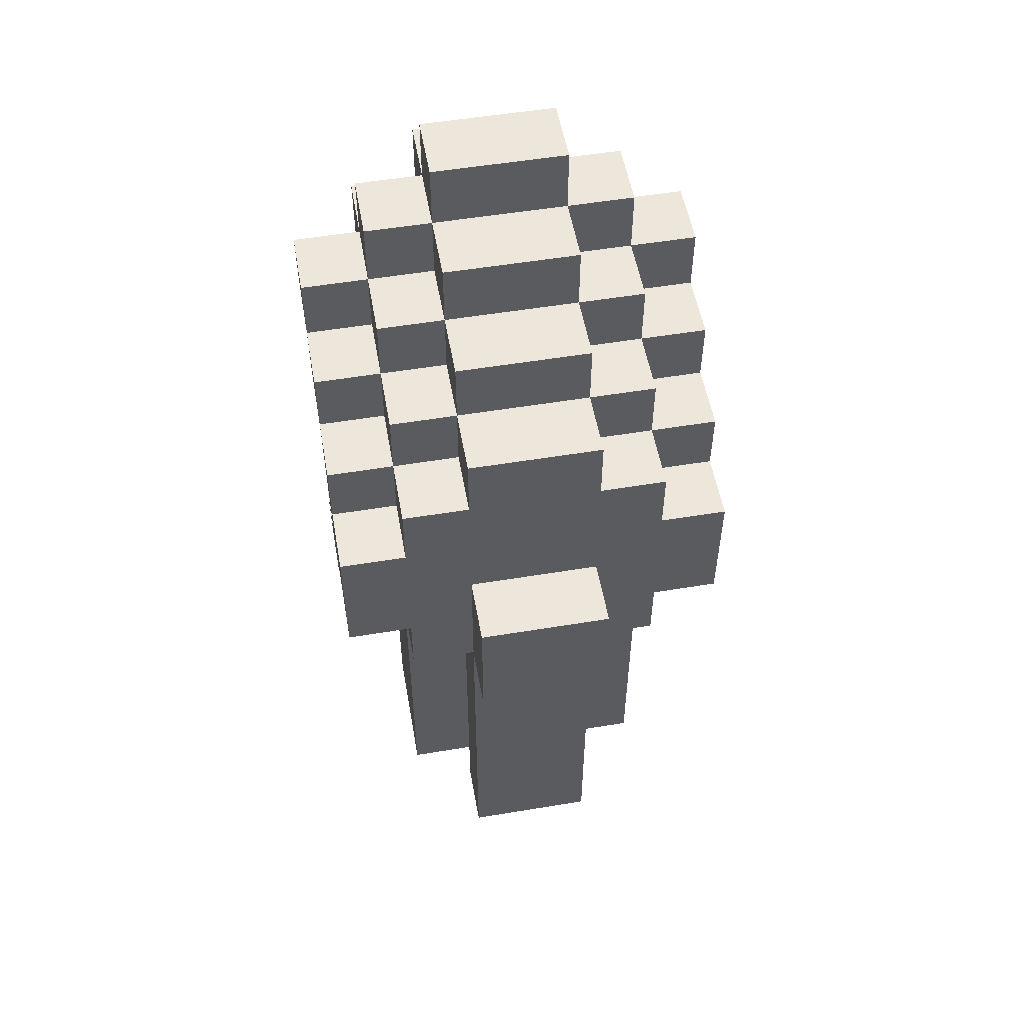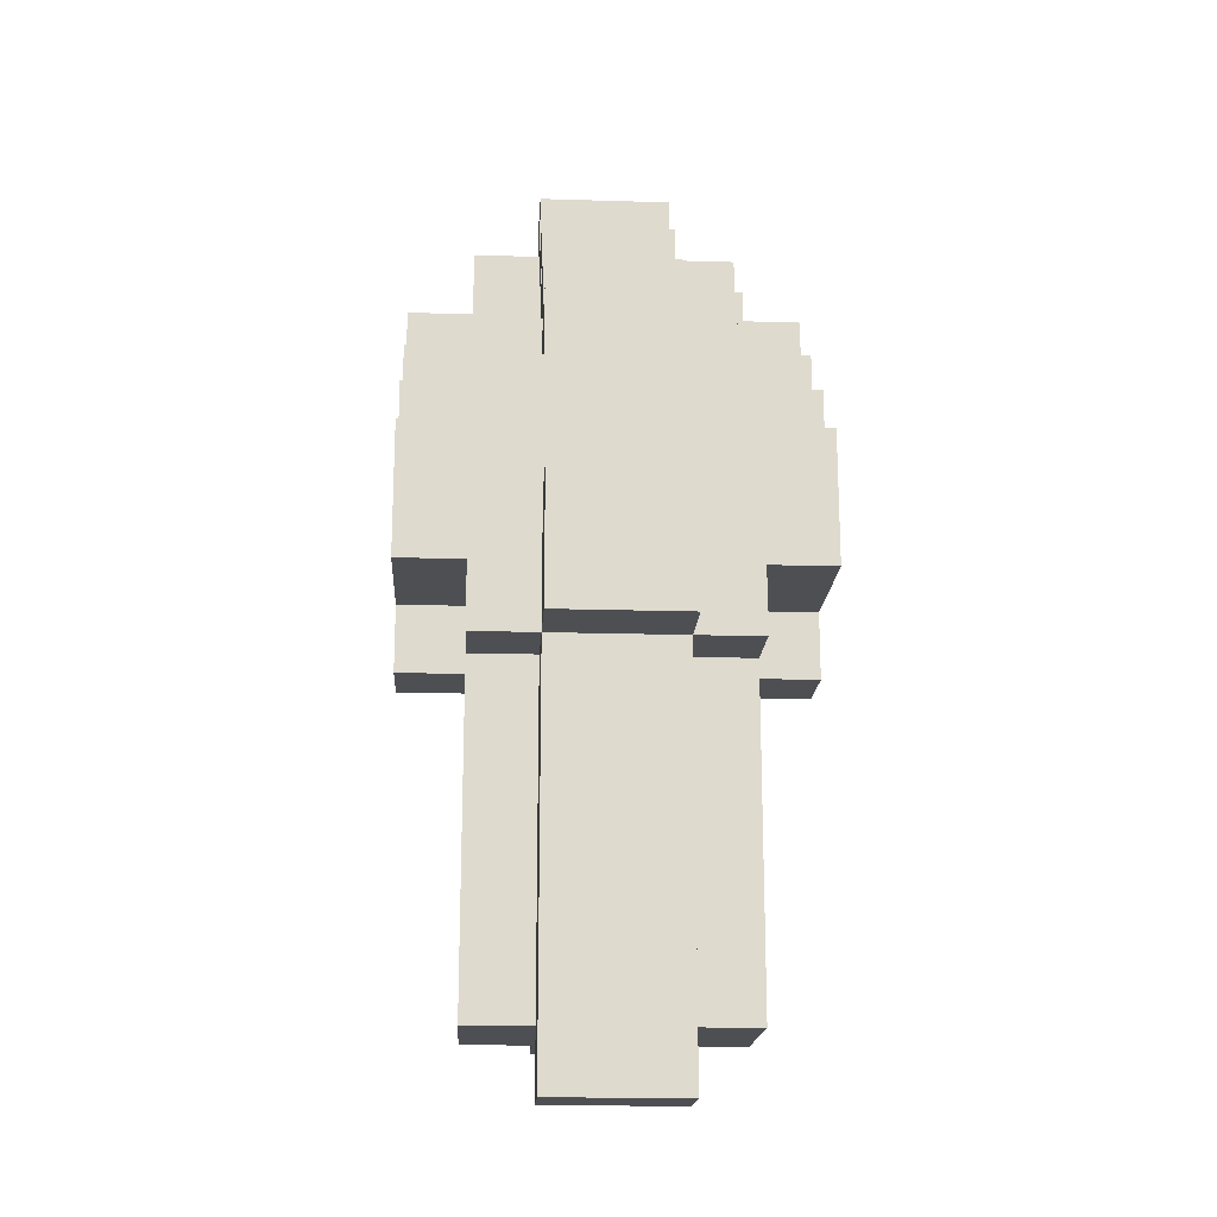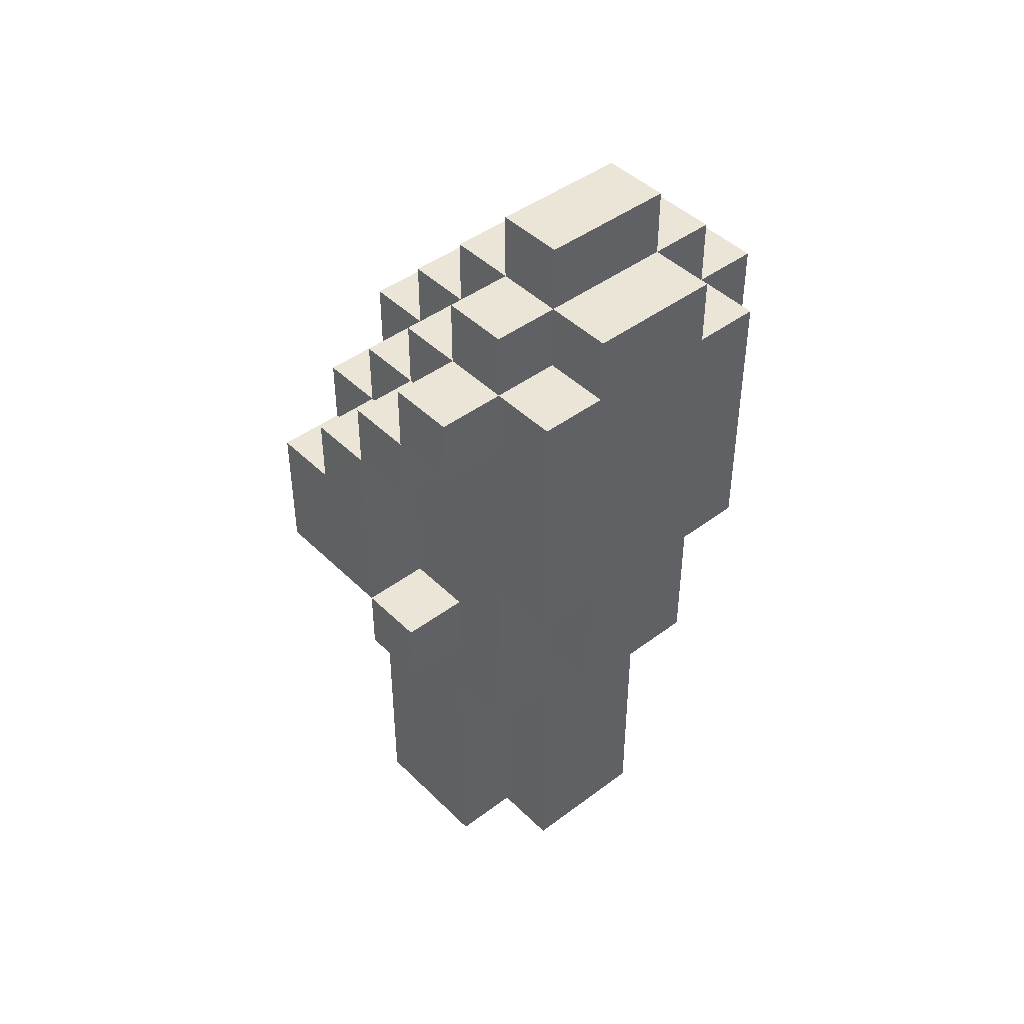
<metadata>
{"format":"obj","ext":"obj","renderer":"f3d","projection":"perspective","resolution":1024,"background":"white","views":[{"elev":53.9,"azim":80.0,"up":"+Y"},{"elev":-18.1,"azim":86.6,"up":"+Y"},{"elev":44.2,"azim":-131.3,"up":"+Y"}]}
</metadata>
<code>
o
v 0.5 3.7 0.1
v 0.5 3.7 -0.1
v 0.5 3.9 0.2
v 0.5 3.9 0.1
v 0.5 3.9 -0.1
v 0.5 3.9 -0.2
v 0.5 4.3 0.2
v 0.5 4.3 0.1
v 0.5 4.3 -0.1
v 0.5 4.3 -0.2
v 0.5 4.4 0.1
v 0.5 4.4 -0.1
v 0.6 3.2 0.1
v 0.6 3.2 -0.1
v 0.6 3.6 0.2
v 0.6 3.6 0.1
v 0.6 3.6 -0.1
v 0.6 3.6 -0.2
v 0.6 3.7 0.2
v 0.6 3.7 0.1
v 0.6 3.7 -0.1
v 0.6 3.7 -0.2
v 0.6 3.9 0.2
v 0.6 3.9 0.1
v 0.6 3.9 -0.1
v 0.6 3.9 -0.2
v 0.6 4.2 0.3
v 0.6 4.2 0.2
v 0.6 4.2 -0.2
v 0.6 4.2 -0.3
v 0.6 4.3 0.3
v 0.6 4.3 0.2
v 0.6 4.3 0.1
v 0.6 4.3 -0.1
v 0.6 4.3 -0.2
v 0.6 4.3 -0.3
v 0.6 4.4 0.2
v 0.6 4.4 0.1
v 0.6 4.4 -0.1
v 0.6 4.4 -0.2
v 0.6 4.5 0.1
v 0.6 4.5 -0.1
v 0.7 3.2 0.2
v 0.7 3.2 0.1
v 0.7 3.2 -0.1
v 0.7 3.2 -0.2
v 0.7 3.6 0.2
v 0.7 3.6 0.1
v 0.7 3.6 -0.1
v 0.7 3.6 -0.2
v 0.7 3.7 0.3
v 0.7 3.7 0.2
v 0.7 3.7 -0.2
v 0.7 3.7 -0.3
v 0.7 3.8 0.3
v 0.7 3.8 0.2
v 0.7 3.8 -0.2
v 0.7 3.8 -0.3
v 0.7 4.1 0.3
v 0.7 4.1 0.2
v 0.7 4.1 -0.2
v 0.7 4.1 -0.3
v 0.7 4.2 0.3
v 0.7 4.2 0.2
v 0.7 4.2 -0.2
v 0.7 4.2 -0.3
v 0.8 3.8 0.3
v 0.8 3.8 0.2
v 0.8 3.8 -0.2
v 0.8 3.8 -0.3
v 0.8 3.9 0.3
v 0.8 3.9 0.2
v 0.8 3.9 -0.2
v 0.8 3.9 -0.3
v 0.8 4.1 0.3
v 0.8 4.1 0.2
v 0.8 4.1 -0.2
v 0.8 4.1 -0.3
v 0.9 3.1 0.1
v 0.9 3.1 -0.1
v 0.9 3.2 0.1
v 0.9 3.2 -0.1
v 0.7 4.2 0.3
v 0.7 4.2 0.2
v 0.7 4.2 -0.2
v 0.7 4.2 -0.3
v 0.7 4.3 0.3
v 0.7 4.3 0.2
v 0.7 4.3 0.1
v 0.7 4.3 -0.1
v 0.7 4.3 -0.2
v 0.7 4.3 -0.3
v 0.7 4.4 0.2
v 0.7 4.4 0.1
v 0.7 4.4 -0.1
v 0.7 4.4 -0.2
v 0.7 4.5 0.1
v 0.7 4.5 -0.1
v 0.8 3.7 0.3
v 0.8 3.7 0.2
v 0.8 3.7 -0.2
v 0.8 3.7 -0.3
v 0.8 3.8 0.3
v 0.8 3.8 0.2
v 0.8 3.8 -0.2
v 0.8 3.8 -0.3
v 0.8 4.1 0.3
v 0.8 4.1 0.2
v 0.8 4.1 -0.2
v 0.8 4.1 -0.3
v 0.8 4.2 0.3
v 0.8 4.2 0.2
v 0.8 4.2 0.1
v 0.8 4.2 -0.1
v 0.8 4.2 -0.2
v 0.8 4.2 -0.3
v 0.8 4.3 0.2
v 0.8 4.3 0.1
v 0.8 4.3 -0.1
v 0.8 4.3 -0.2
v 0.8 4.4 0.1
v 0.8 4.4 -0.1
v 0.9 3.2 0.2
v 0.9 3.2 0.1
v 0.9 3.2 -0.1
v 0.9 3.2 -0.2
v 0.9 3.7 0.2
v 0.9 3.7 0.1
v 0.9 3.7 -0.1
v 0.9 3.7 -0.2
v 0.9 4 0.3
v 0.9 4 0.2
v 0.9 4 -0.2
v 0.9 4 -0.3
v 0.9 4.1 0.3
v 0.9 4.1 0.2
v 0.9 4.1 0.1
v 0.9 4.1 -0.1
v 0.9 4.1 -0.2
v 0.9 4.1 -0.3
v 0.9 4.2 0.2
v 0.9 4.2 0.1
v 0.9 4.2 -0.1
v 0.9 4.2 -0.2
v 0.9 4.3 0.1
v 0.9 4.3 -0.1
v 1 3.1 0.1
v 1 3.1 -0.1
v 1 3.7 0.2
v 1 3.7 0.1
v 1 3.7 -0.1
v 1 3.7 -0.2
v 1 3.8 0.3
v 1 3.8 0.2
v 1 3.8 -0.2
v 1 3.8 -0.3
v 1 3.9 0.3
v 1 3.9 0.2
v 1 3.9 0.1
v 1 3.9 -0.1
v 1 3.9 -0.2
v 1 3.9 -0.3
v 1 4 0.3
v 1 4 0.2
v 1 4 0.1
v 1 4 -0.1
v 1 4 -0.2
v 1 4 -0.3
v 1 4.1 0.2
v 1 4.1 0.1
v 1 4.1 -0.1
v 1 4.1 -0.2
v 1 4.2 0.1
v 1 4.2 -0.1
v 1.1 3.7 0.1
v 1.1 3.7 -0.1
v 1.1 3.9 0.1
v 1.1 3.9 -0.1
v 0.6 4.2 0.3
v 0.6 4.3 0.3
v 0.7 3.7 0.3
v 0.7 3.8 0.3
v 0.7 4.1 0.3
v 0.7 4.2 0.3
v 0.7 4.3 0.3
v 0.8 3.7 0.3
v 0.8 3.8 0.3
v 0.8 3.9 0.3
v 0.8 4.1 0.3
v 0.8 4.2 0.3
v 0.9 3.8 0.3
v 0.9 3.9 0.3
v 0.9 4 0.3
v 0.9 4.1 0.3
v 1 3.8 0.3
v 1 3.9 0.3
v 1 4 0.3
v 0.5 3.9 0.2
v 0.5 4.3 0.2
v 0.6 3.6 0.2
v 0.6 3.7 0.2
v 0.6 3.9 0.2
v 0.6 4.2 0.2
v 0.6 4.3 0.2
v 0.6 4.4 0.2
v 0.7 3.2 0.2
v 0.7 3.6 0.2
v 0.7 3.7 0.2
v 0.7 3.8 0.2
v 0.7 4.1 0.2
v 0.7 4.2 0.2
v 0.7 4.3 0.2
v 0.7 4.4 0.2
v 0.8 3.7 0.2
v 0.8 3.8 0.2
v 0.8 3.9 0.2
v 0.8 4.1 0.2
v 0.8 4.2 0.2
v 0.8 4.3 0.2
v 0.9 3.2 0.2
v 0.9 3.7 0.2
v 0.9 3.8 0.2
v 0.9 4 0.2
v 0.9 4.1 0.2
v 0.9 4.2 0.2
v 1 3.7 0.2
v 1 3.8 0.2
v 1 4 0.2
v 1 4.1 0.2
v 0.5 3.7 0.1
v 0.5 3.9 0.1
v 0.5 4.3 0.1
v 0.5 4.4 0.1
v 0.6 3.2 0.1
v 0.6 3.6 0.1
v 0.6 3.7 0.1
v 0.6 3.9 0.1
v 0.6 4.3 0.1
v 0.6 4.4 0.1
v 0.6 4.5 0.1
v 0.7 3.2 0.1
v 0.7 3.6 0.1
v 0.7 4.3 0.1
v 0.7 4.4 0.1
v 0.7 4.5 0.1
v 0.8 4.2 0.1
v 0.8 4.3 0.1
v 0.8 4.4 0.1
v 0.9 3.1 0.1
v 0.9 3.2 0.1
v 0.9 3.7 0.1
v 0.9 4.1 0.1
v 0.9 4.2 0.1
v 0.9 4.3 0.1
v 1 3.1 0.1
v 1 3.7 0.1
v 1 3.9 0.1
v 1 4.1 0.1
v 1 4.2 0.1
v 1.1 3.7 0.1
v 1.1 3.9 0.1
v 0.5 3.7 -0.1
v 0.5 3.9 -0.1
v 0.5 4.3 -0.1
v 0.5 4.4 -0.1
v 0.6 3.2 -0.1
v 0.6 3.6 -0.1
v 0.6 3.7 -0.1
v 0.6 3.9 -0.1
v 0.6 4.3 -0.1
v 0.6 4.4 -0.1
v 0.6 4.5 -0.1
v 0.7 3.2 -0.1
v 0.7 3.6 -0.1
v 0.7 4.3 -0.1
v 0.7 4.4 -0.1
v 0.7 4.5 -0.1
v 0.8 4.2 -0.1
v 0.8 4.3 -0.1
v 0.8 4.4 -0.1
v 0.9 3.1 -0.1
v 0.9 3.2 -0.1
v 0.9 3.7 -0.1
v 0.9 4.1 -0.1
v 0.9 4.2 -0.1
v 0.9 4.3 -0.1
v 1 3.1 -0.1
v 1 3.7 -0.1
v 1 3.9 -0.1
v 1 4.1 -0.1
v 1 4.2 -0.1
v 1.1 3.7 -0.1
v 1.1 3.9 -0.1
v 0.5 3.9 -0.2
v 0.5 4.3 -0.2
v 0.6 3.6 -0.2
v 0.6 3.7 -0.2
v 0.6 3.9 -0.2
v 0.6 4.2 -0.2
v 0.6 4.3 -0.2
v 0.6 4.4 -0.2
v 0.7 3.2 -0.2
v 0.7 3.6 -0.2
v 0.7 3.7 -0.2
v 0.7 3.8 -0.2
v 0.7 4.1 -0.2
v 0.7 4.2 -0.2
v 0.7 4.3 -0.2
v 0.7 4.4 -0.2
v 0.8 3.7 -0.2
v 0.8 3.8 -0.2
v 0.8 3.9 -0.2
v 0.8 4.1 -0.2
v 0.8 4.2 -0.2
v 0.8 4.3 -0.2
v 0.9 3.2 -0.2
v 0.9 3.7 -0.2
v 0.9 3.8 -0.2
v 0.9 4 -0.2
v 0.9 4.1 -0.2
v 0.9 4.2 -0.2
v 1 3.7 -0.2
v 1 3.8 -0.2
v 1 4 -0.2
v 1 4.1 -0.2
v 0.6 4.2 -0.3
v 0.6 4.3 -0.3
v 0.7 3.7 -0.3
v 0.7 3.8 -0.3
v 0.7 4.1 -0.3
v 0.7 4.2 -0.3
v 0.7 4.3 -0.3
v 0.8 3.7 -0.3
v 0.8 3.8 -0.3
v 0.8 3.9 -0.3
v 0.8 4.1 -0.3
v 0.8 4.2 -0.3
v 0.9 3.8 -0.3
v 0.9 3.9 -0.3
v 0.9 4 -0.3
v 0.9 4.1 -0.3
v 1 3.8 -0.3
v 1 3.9 -0.3
v 1 4 -0.3
v 0.9 3.1 0.1
v 1 3.1 0.1
v 0.9 3.1 -0.1
v 1 3.1 -0.1
v 0.7 3.2 0.2
v 0.9 3.2 0.2
v 0.6 3.2 0.1
v 0.7 3.2 0.1
v 0.9 3.2 0.1
v 0.6 3.2 -0.1
v 0.7 3.2 -0.1
v 0.9 3.2 -0.1
v 0.7 3.2 -0.2
v 0.9 3.2 -0.2
v 0.6 3.6 0.2
v 0.7 3.6 0.2
v 0.6 3.6 0.1
v 0.7 3.6 0.1
v 0.6 3.6 -0.1
v 0.7 3.6 -0.1
v 0.6 3.6 -0.2
v 0.7 3.6 -0.2
v 0.7 3.7 0.3
v 0.8 3.7 0.3
v 0.7 3.7 0.2
v 0.8 3.7 0.2
v 0.9 3.7 0.2
v 1 3.7 0.2
v 0.5 3.7 0.1
v 0.6 3.7 0.1
v 0.9 3.7 0.1
v 1 3.7 0.1
v 1.1 3.7 0.1
v 0.5 3.7 -0.1
v 0.6 3.7 -0.1
v 0.9 3.7 -0.1
v 1 3.7 -0.1
v 1.1 3.7 -0.1
v 0.7 3.7 -0.2
v 0.8 3.7 -0.2
v 0.9 3.7 -0.2
v 1 3.7 -0.2
v 0.7 3.7 -0.3
v 0.8 3.7 -0.3
v 0.8 3.8 0.3
v 0.9 3.8 0.3
v 1 3.8 0.3
v 0.8 3.8 0.2
v 0.9 3.8 0.2
v 1 3.8 0.2
v 0.8 3.8 -0.2
v 0.9 3.8 -0.2
v 1 3.8 -0.2
v 0.8 3.8 -0.3
v 0.9 3.8 -0.3
v 1 3.8 -0.3
v 0.5 3.9 0.2
v 0.6 3.9 0.2
v 0.5 3.9 0.1
v 0.6 3.9 0.1
v 0.5 3.9 -0.1
v 0.6 3.9 -0.1
v 0.5 3.9 -0.2
v 0.6 3.9 -0.2
v 0.7 4.1 0.3
v 0.8 4.1 0.3
v 0.7 4.1 0.2
v 0.8 4.1 0.2
v 0.7 4.1 -0.2
v 0.8 4.1 -0.2
v 0.7 4.1 -0.3
v 0.8 4.1 -0.3
v 0.6 4.2 0.3
v 0.7 4.2 0.3
v 0.6 4.2 0.2
v 0.7 4.2 0.2
v 0.6 4.2 -0.2
v 0.7 4.2 -0.2
v 0.6 4.2 -0.3
v 0.7 4.2 -0.3
v 0.7 3.8 0.3
v 0.8 3.8 0.3
v 0.7 3.8 0.2
v 0.8 3.8 0.2
v 0.7 3.8 -0.2
v 0.8 3.8 -0.2
v 0.7 3.8 -0.3
v 0.8 3.8 -0.3
v 1 3.9 0.1
v 1.1 3.9 0.1
v 1 3.9 -0.1
v 1.1 3.9 -0.1
v 0.9 4 0.3
v 1 4 0.3
v 0.9 4 0.2
v 1 4 0.2
v 0.9 4 -0.2
v 1 4 -0.2
v 0.9 4 -0.3
v 1 4 -0.3
v 0.8 4.1 0.3
v 0.9 4.1 0.3
v 0.8 4.1 0.2
v 0.9 4.1 0.2
v 1 4.1 0.2
v 0.9 4.1 0.1
v 1 4.1 0.1
v 0.9 4.1 -0.1
v 1 4.1 -0.1
v 0.8 4.1 -0.2
v 0.9 4.1 -0.2
v 1 4.1 -0.2
v 0.8 4.1 -0.3
v 0.9 4.1 -0.3
v 0.7 4.2 0.3
v 0.8 4.2 0.3
v 0.7 4.2 0.2
v 0.8 4.2 0.2
v 0.9 4.2 0.2
v 0.8 4.2 0.1
v 0.9 4.2 0.1
v 1 4.2 0.1
v 0.8 4.2 -0.1
v 0.9 4.2 -0.1
v 1 4.2 -0.1
v 0.7 4.2 -0.2
v 0.8 4.2 -0.2
v 0.9 4.2 -0.2
v 0.7 4.2 -0.3
v 0.8 4.2 -0.3
v 0.6 4.3 0.3
v 0.7 4.3 0.3
v 0.5 4.3 0.2
v 0.6 4.3 0.2
v 0.7 4.3 0.2
v 0.8 4.3 0.2
v 0.5 4.3 0.1
v 0.6 4.3 0.1
v 0.7 4.3 0.1
v 0.8 4.3 0.1
v 0.9 4.3 0.1
v 0.5 4.3 -0.1
v 0.6 4.3 -0.1
v 0.7 4.3 -0.1
v 0.8 4.3 -0.1
v 0.9 4.3 -0.1
v 0.5 4.3 -0.2
v 0.6 4.3 -0.2
v 0.7 4.3 -0.2
v 0.8 4.3 -0.2
v 0.6 4.3 -0.3
v 0.7 4.3 -0.3
v 0.6 4.4 0.2
v 0.7 4.4 0.2
v 0.5 4.4 0.1
v 0.6 4.4 0.1
v 0.7 4.4 0.1
v 0.8 4.4 0.1
v 0.5 4.4 -0.1
v 0.6 4.4 -0.1
v 0.7 4.4 -0.1
v 0.8 4.4 -0.1
v 0.6 4.4 -0.2
v 0.7 4.4 -0.2
v 0.6 4.5 0.1
v 0.7 4.5 0.1
v 0.6 4.5 -0.1
v 0.7 4.5 -0.1
f 4 2 1
f 5 2 4
f 7 4 3
f 7 6 5
f 7 5 4
f 8 6 7
f 9 6 8
f 10 6 9
f 11 9 8
f 12 9 11
f 16 14 13
f 17 14 16
f 19 16 15
f 20 17 16
f 20 16 19
f 21 18 17
f 21 17 20
f 22 18 21
f 23 20 19
f 24 20 23
f 25 22 21
f 26 22 25
f 31 28 27
f 32 28 31
f 35 30 29
f 36 30 35
f 37 33 32
f 38 33 37
f 39 35 34
f 40 35 39
f 41 39 38
f 42 39 41
f 47 44 43
f 48 44 47
f 49 46 45
f 50 46 49
f 55 52 51
f 56 52 55
f 57 54 53
f 58 54 57
f 63 60 59
f 64 60 63
f 65 62 61
f 66 62 65
f 71 68 67
f 72 68 71
f 73 70 69
f 74 70 73
f 75 72 71
f 76 72 75
f 77 74 73
f 78 74 77
f 81 80 79
f 82 80 81
f 83 84 87
f 87 84 88
f 85 86 91
f 91 86 92
f 88 89 93
f 93 89 94
f 90 91 95
f 95 91 96
f 94 95 97
f 97 95 98
f 99 100 103
f 103 100 104
f 101 102 105
f 105 102 106
f 107 108 111
f 111 108 112
f 109 110 115
f 115 110 116
f 112 113 117
f 117 113 118
f 114 115 119
f 119 115 120
f 118 119 121
f 121 119 122
f 123 124 127
f 127 124 128
f 125 126 129
f 129 126 130
f 131 132 135
f 135 132 136
f 133 134 139
f 139 134 140
f 136 137 141
f 141 137 142
f 138 139 143
f 143 139 144
f 142 143 145
f 145 143 146
f 147 148 150
f 150 148 151
f 149 150 154
f 151 152 155
f 153 154 157
f 154 150 158
f 157 154 158
f 158 150 159
f 155 156 160
f 151 155 160
f 160 156 161
f 161 156 162
f 157 158 163
f 158 159 164
f 163 158 164
f 159 160 164
f 160 161 164
f 164 161 165
f 165 161 166
f 161 162 167
f 166 161 167
f 167 162 168
f 164 165 169
f 165 166 170
f 169 165 170
f 166 167 171
f 170 166 171
f 171 167 172
f 170 171 173
f 173 171 174
f 175 176 177
f 177 176 178
f 184 180 179
f 185 180 184
f 186 182 181
f 187 182 186
f 189 184 183
f 190 184 189
f 191 188 187
f 192 189 188
f 192 188 191
f 193 189 192
f 194 189 193
f 195 192 191
f 196 193 192
f 196 192 195
f 197 193 196
f 202 199 198
f 203 199 202
f 204 199 203
f 207 201 200
f 208 202 201
f 208 203 202
f 208 201 207
f 209 203 208
f 210 203 209
f 211 203 210
f 212 205 204
f 213 205 212
f 214 207 206
f 214 208 207
f 215 210 209
f 216 210 215
f 217 210 216
f 218 212 211
f 219 212 218
f 220 214 206
f 220 215 214
f 221 215 220
f 222 215 221
f 224 218 217
f 225 218 224
f 226 222 221
f 227 222 226
f 228 224 223
f 229 224 228
f 236 231 230
f 237 231 236
f 238 233 232
f 239 233 238
f 241 235 234
f 242 235 241
f 244 240 239
f 245 240 244
f 247 244 243
f 248 244 247
f 253 247 246
f 254 247 253
f 255 251 250
f 255 250 249
f 256 251 255
f 258 253 252
f 259 253 258
f 260 257 256
f 261 257 260
f 262 263 268
f 268 263 269
f 264 265 270
f 270 265 271
f 266 267 273
f 273 267 274
f 271 272 276
f 276 272 277
f 275 276 279
f 279 276 280
f 278 279 285
f 285 279 286
f 282 283 287
f 281 282 287
f 287 283 288
f 284 285 290
f 290 285 291
f 288 289 292
f 292 289 293
f 294 295 298
f 298 295 299
f 299 295 300
f 296 297 303
f 297 298 304
f 298 299 304
f 303 297 304
f 304 299 305
f 305 299 306
f 306 299 307
f 300 301 308
f 308 301 309
f 302 303 310
f 303 304 310
f 305 306 311
f 311 306 312
f 312 306 313
f 307 308 314
f 314 308 315
f 302 310 316
f 310 311 316
f 316 311 317
f 317 311 318
f 313 314 320
f 320 314 321
f 317 318 322
f 322 318 323
f 319 320 324
f 324 320 325
f 326 327 331
f 331 327 332
f 328 329 333
f 333 329 334
f 330 331 336
f 336 331 337
f 334 335 338
f 335 336 339
f 338 335 339
f 339 336 340
f 340 336 341
f 338 339 342
f 339 340 343
f 342 339 343
f 343 340 344
f 347 346 345
f 348 346 347
f 352 350 349
f 353 350 352
f 354 352 351
f 354 353 352
f 355 353 354
f 356 353 355
f 357 356 355
f 358 356 357
f 361 360 359
f 362 360 361
f 365 364 363
f 366 364 365
f 369 368 367
f 370 368 369
f 375 372 371
f 376 372 375
f 378 374 373
f 379 374 378
f 381 377 376
f 382 377 381
f 385 381 380
f 386 381 385
f 387 384 383
f 388 384 387
f 392 390 389
f 393 391 390
f 393 390 392
f 394 391 393
f 398 396 395
f 399 397 396
f 399 396 398
f 400 397 399
f 403 402 401
f 404 402 403
f 407 406 405
f 408 406 407
f 411 410 409
f 412 410 411
f 415 414 413
f 416 414 415
f 419 418 417
f 420 418 419
f 423 422 421
f 424 422 423
f 425 426 427
f 427 426 428
f 429 430 431
f 431 430 432
f 433 434 435
f 435 434 436
f 437 438 439
f 439 438 440
f 441 442 443
f 443 442 444
f 445 446 447
f 447 446 448
f 448 449 450
f 450 449 451
f 452 453 455
f 455 453 456
f 454 455 457
f 457 455 458
f 459 460 461
f 461 460 462
f 462 463 464
f 464 463 465
f 465 466 468
f 468 466 469
f 467 468 471
f 471 468 472
f 470 471 473
f 473 471 474
f 475 476 478
f 478 476 479
f 477 478 481
f 481 478 482
f 479 480 483
f 483 480 484
f 484 485 489
f 489 485 490
f 486 487 491
f 491 487 492
f 488 489 493
f 493 489 494
f 492 493 495
f 495 493 496
f 497 498 500
f 500 498 501
f 499 500 503
f 503 500 504
f 501 502 505
f 505 502 506
f 504 505 507
f 507 505 508
f 509 510 511
f 511 510 512

</code>
